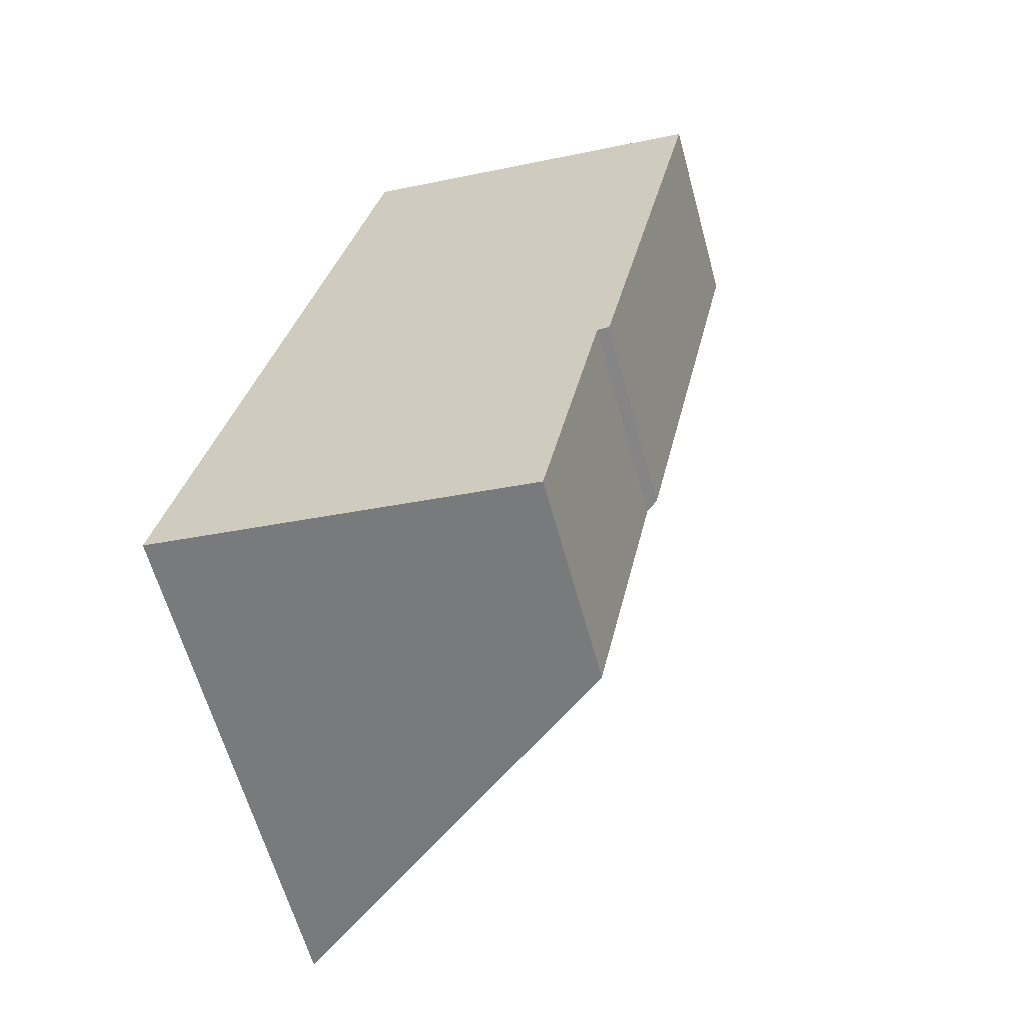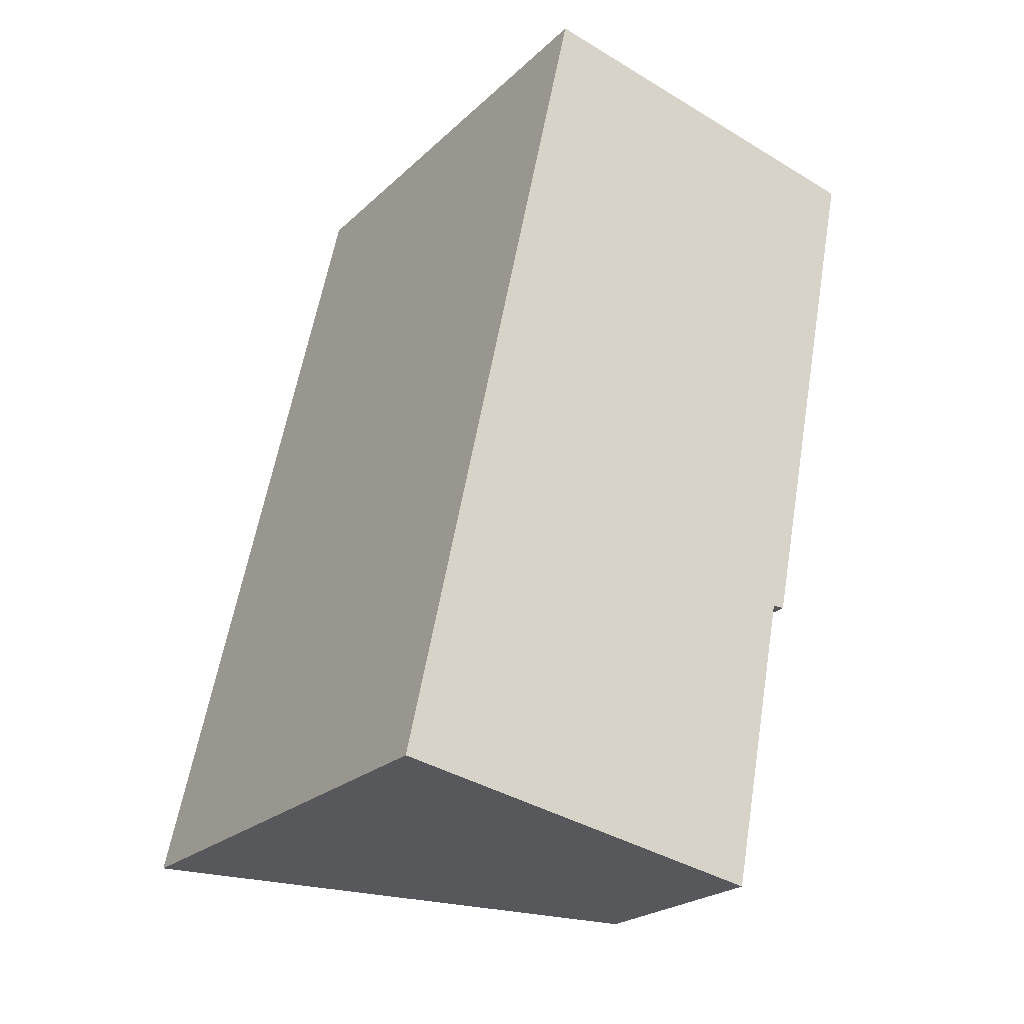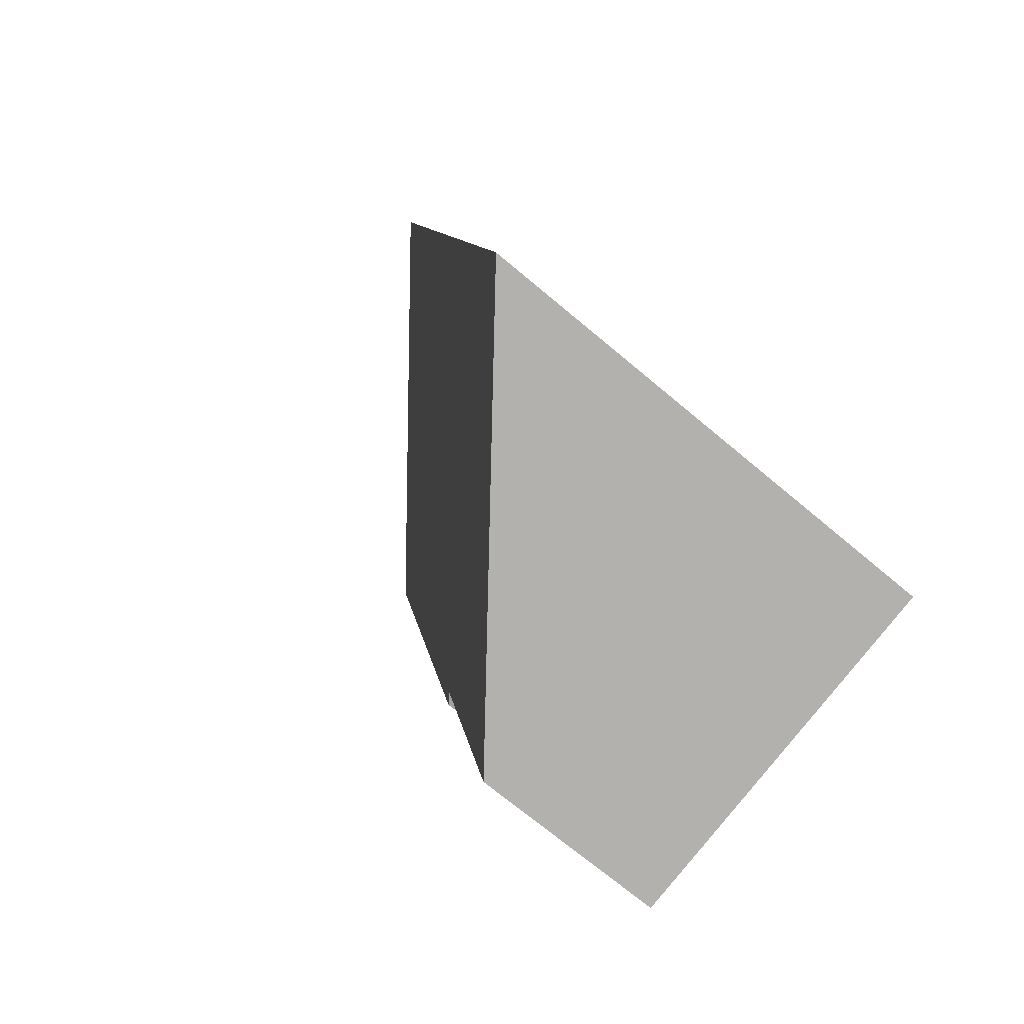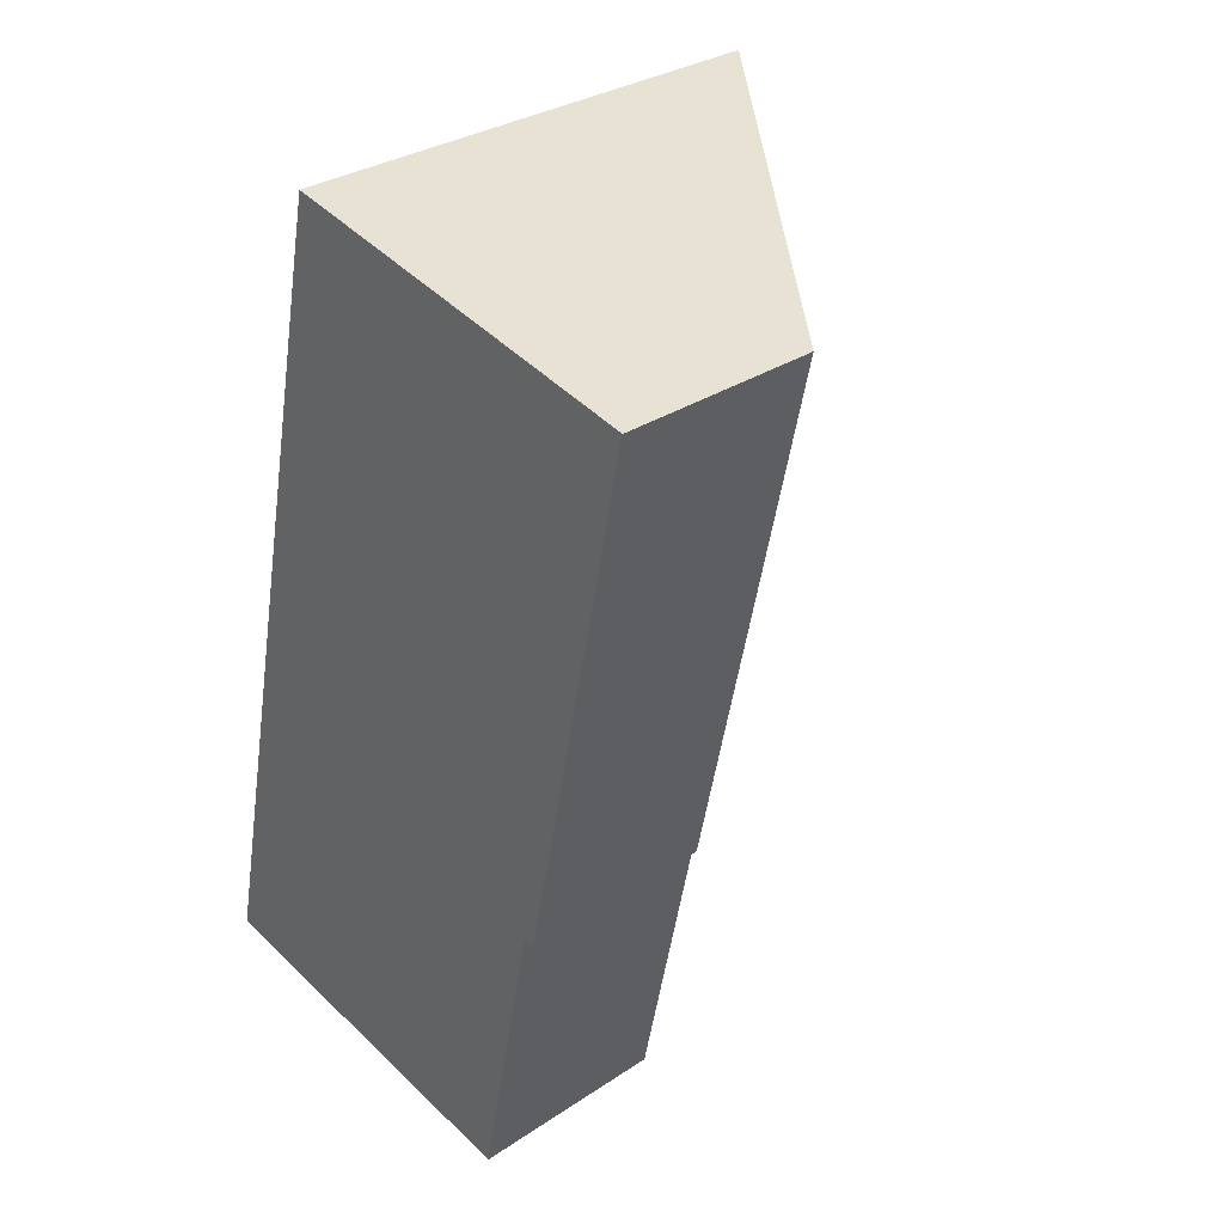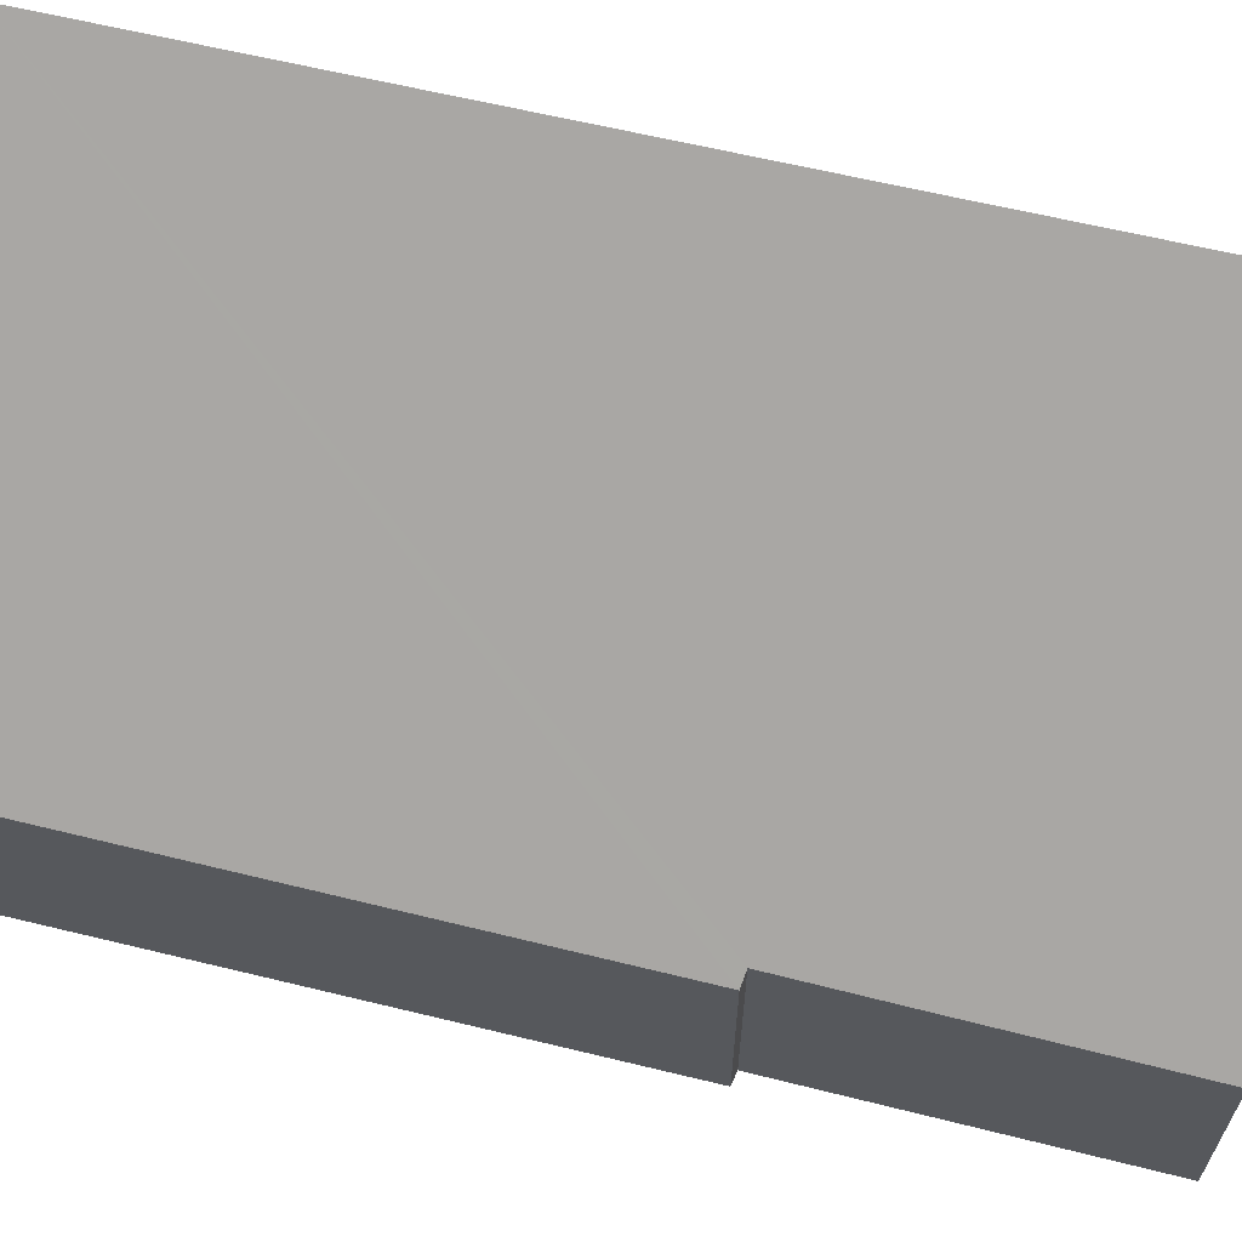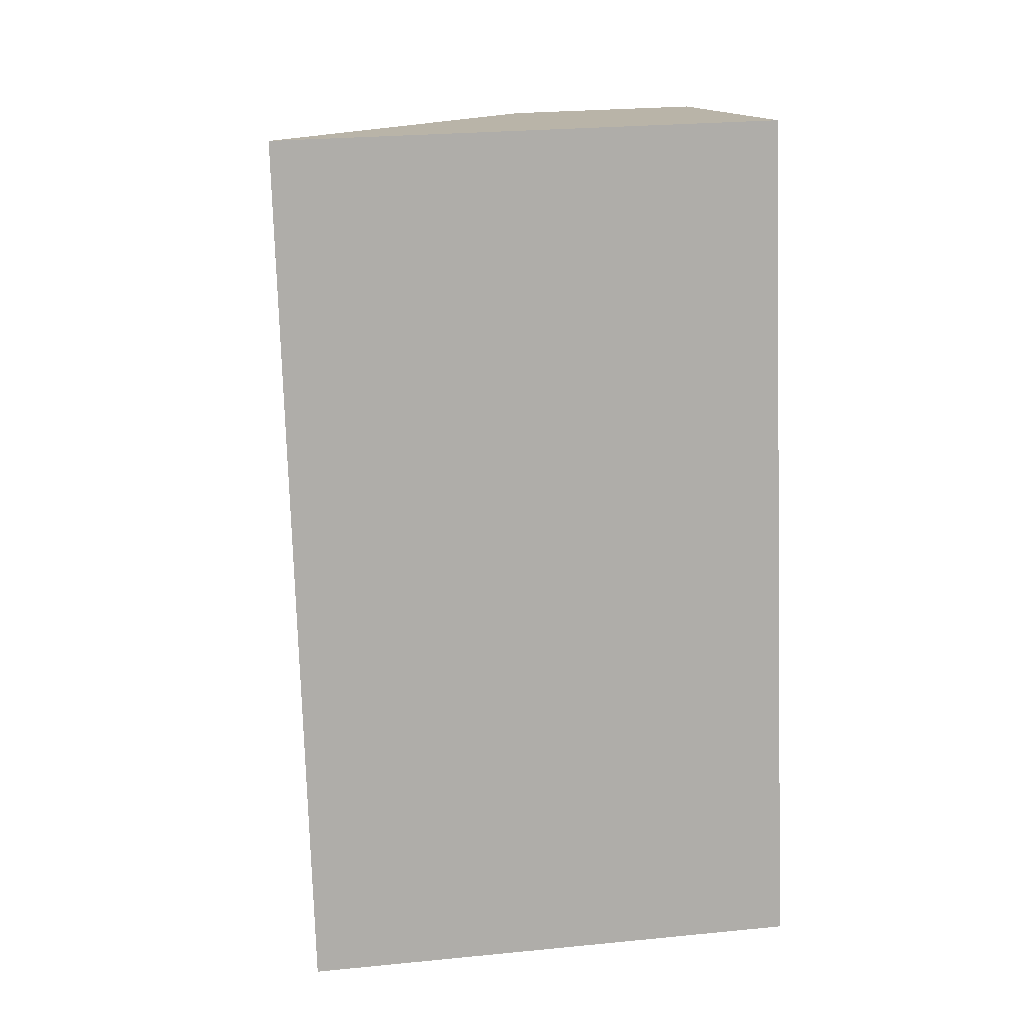
<metadata>
{"format":"obj","ext":"obj","renderer":"f3d","projection":"perspective","resolution":1024,"background":"white","views":[{"elev":-62.4,"azim":15.4,"up":"+Z"},{"elev":-23.3,"azim":-33.5,"up":"+Z"},{"elev":-70.9,"azim":-130.0,"up":"+Z"},{"elev":31.3,"azim":46.7,"up":"+Z"},{"elev":66.1,"azim":115.3,"up":"+Y"},{"elev":25.2,"azim":-99.0,"up":"+Z"}]}
</metadata>
<code>
v  7.329 3.266 3.778
v  2.97 8.264 13.88
v  9.134 3.327 12.59
v  7.131 3.418 3.784
v  6.158 3.359 -1.124
v  0.835 7.599 -0.153
v  0.005 8.264 0.022
v  0 8.264 5.06e-16
v  6.158 6.883e-17 -1.124
v  0.835 9.369e-18 -0.153
v  0 0 0
v  7.131 -2.317e-16 3.784
v  7.329 -2.313e-16 3.778
v  2.97 -8.498e-16 13.88
v  0.005 -1.347e-18 0.022
v  9.134 -7.706e-16 12.59
g defaultobject
f 1 2 3
f 2 1 4
f 2 4 5
f 2 5 6
f 2 6 7
f 7 6 8
f 9 6 5
f 6 9 10
f 6 10 8
f 8 10 11
f 1 12 4
f 12 1 13
f 11 7 8
f 7 11 2
f 2 11 14
f 14 11 15
f 14 3 2
f 3 14 16
f 16 1 3
f 1 16 13
f 12 5 4
f 5 12 9
f 10 15 11
f 15 10 14
f 14 10 9
f 14 9 12
f 14 12 13
f 14 13 16

</code>
